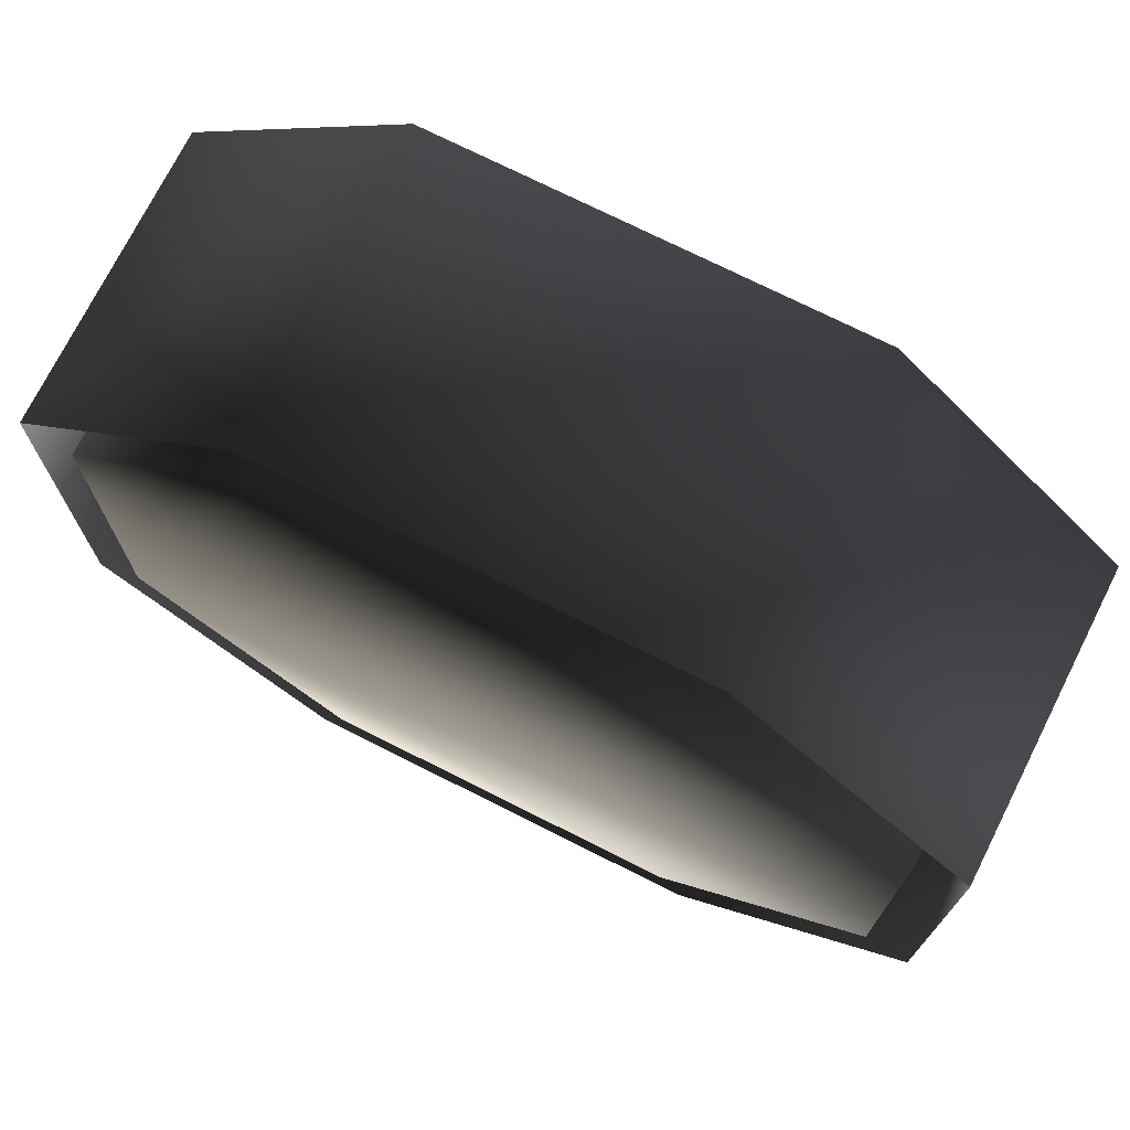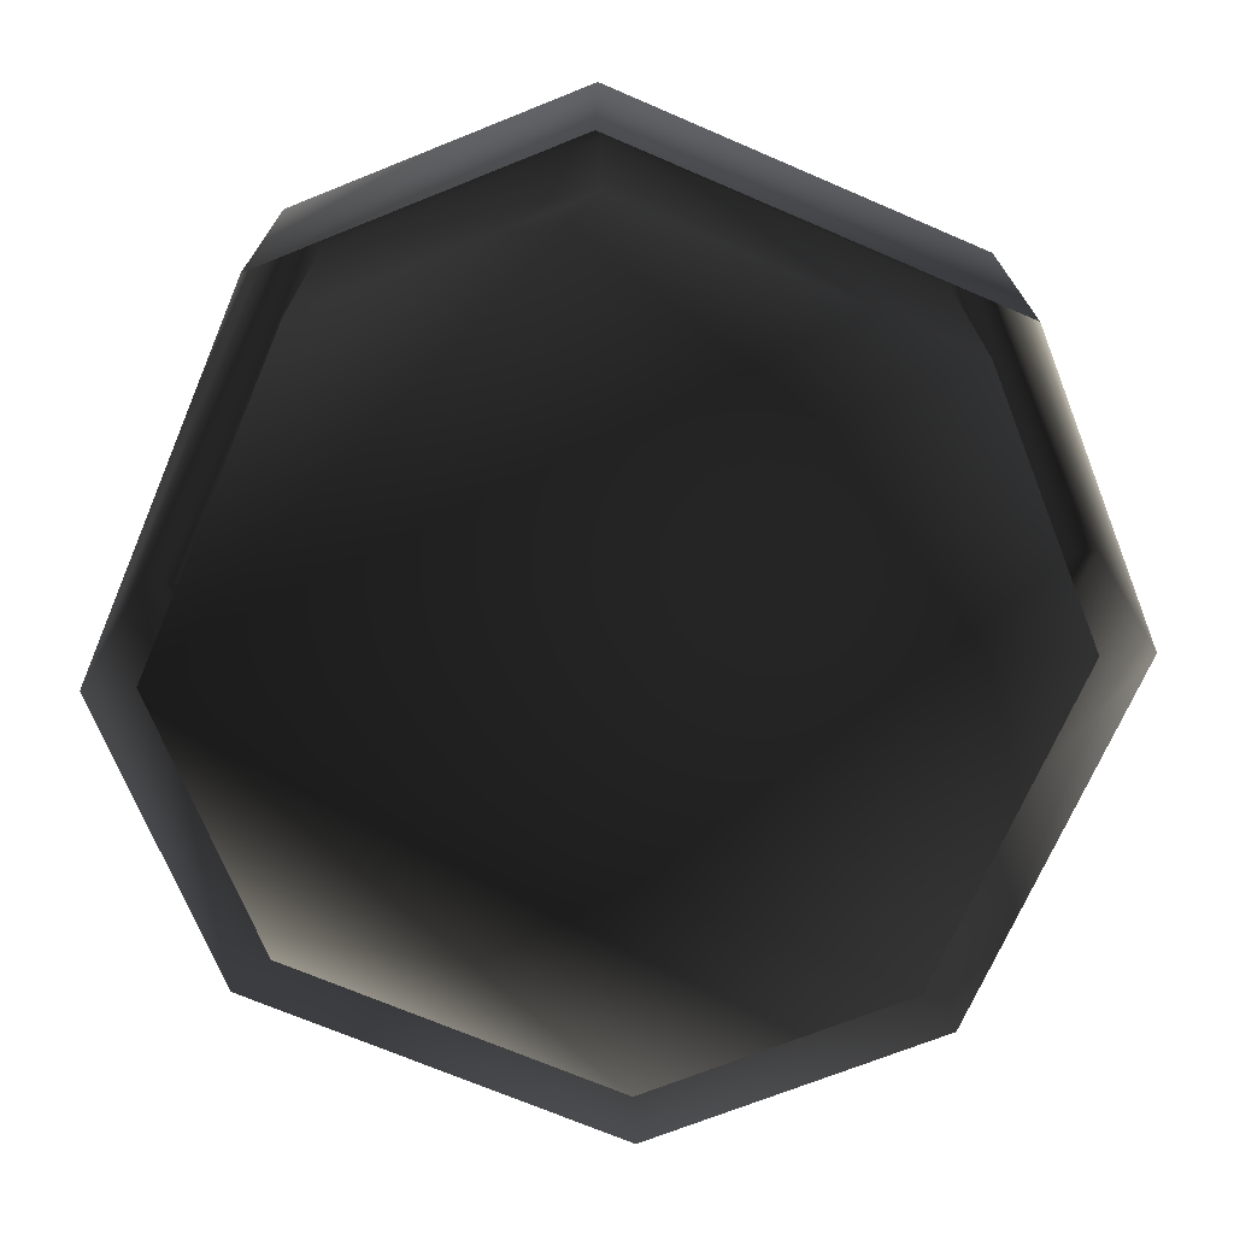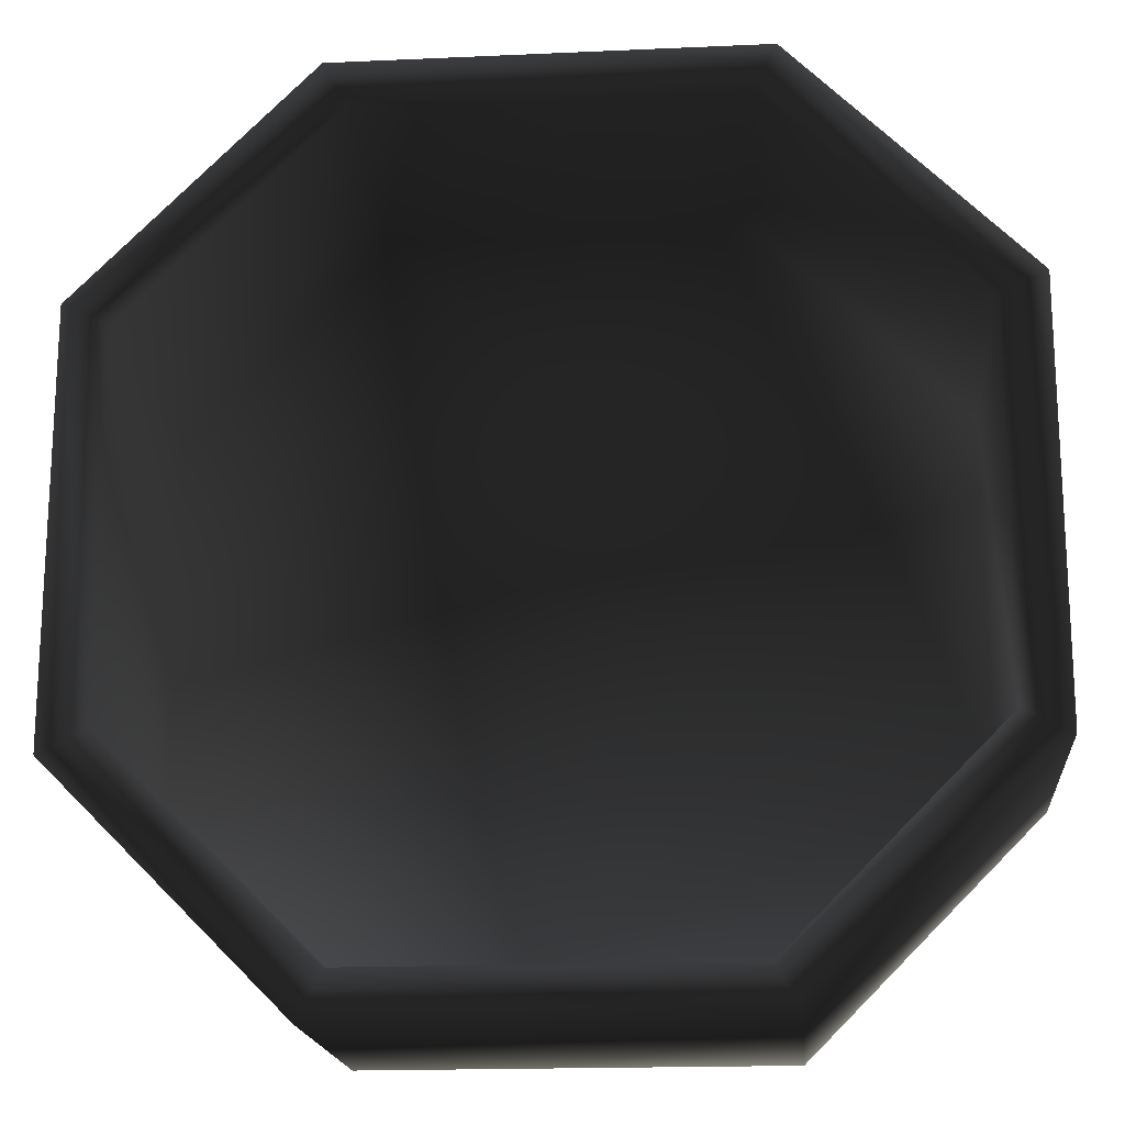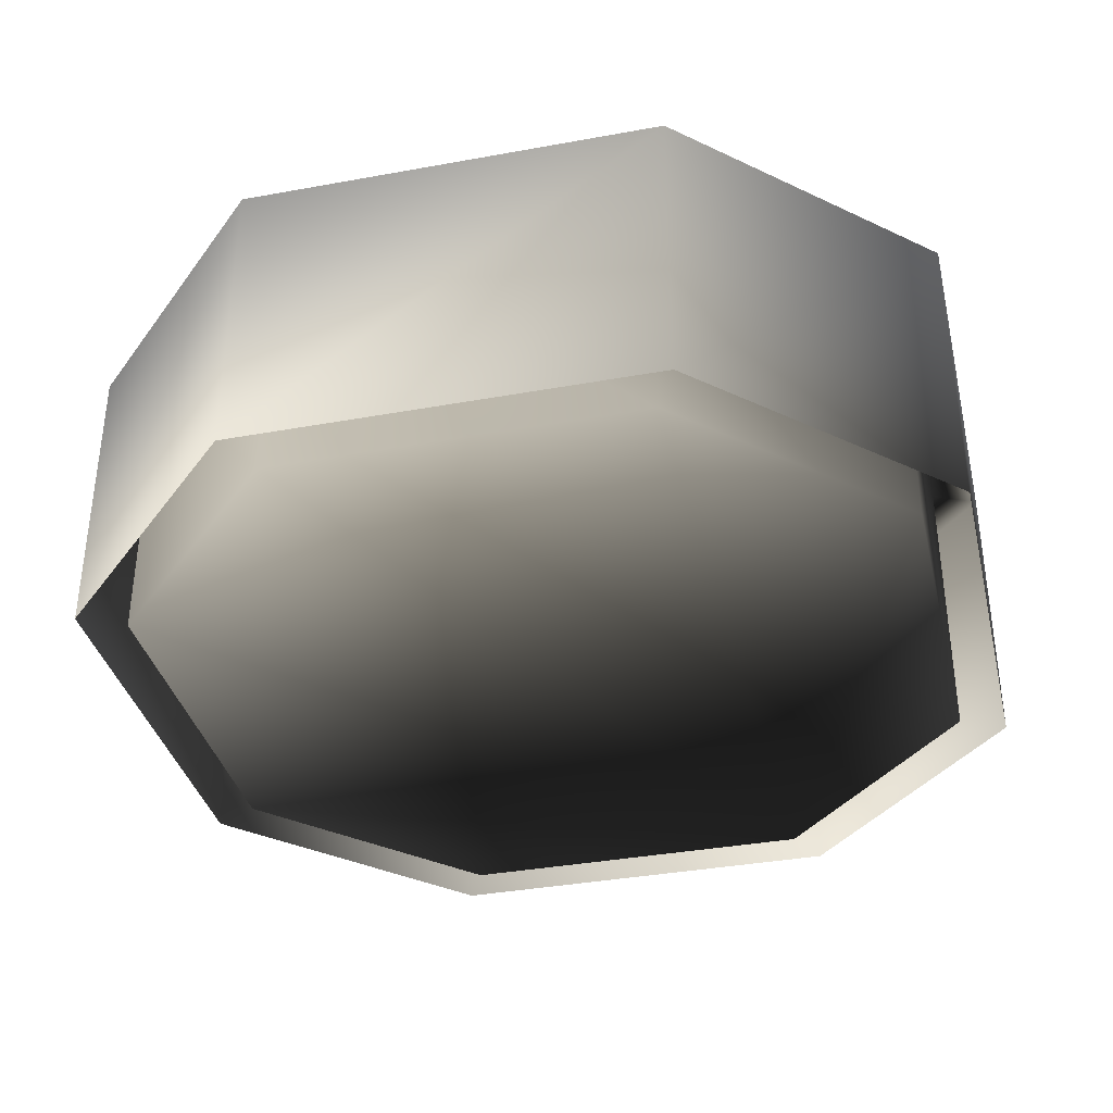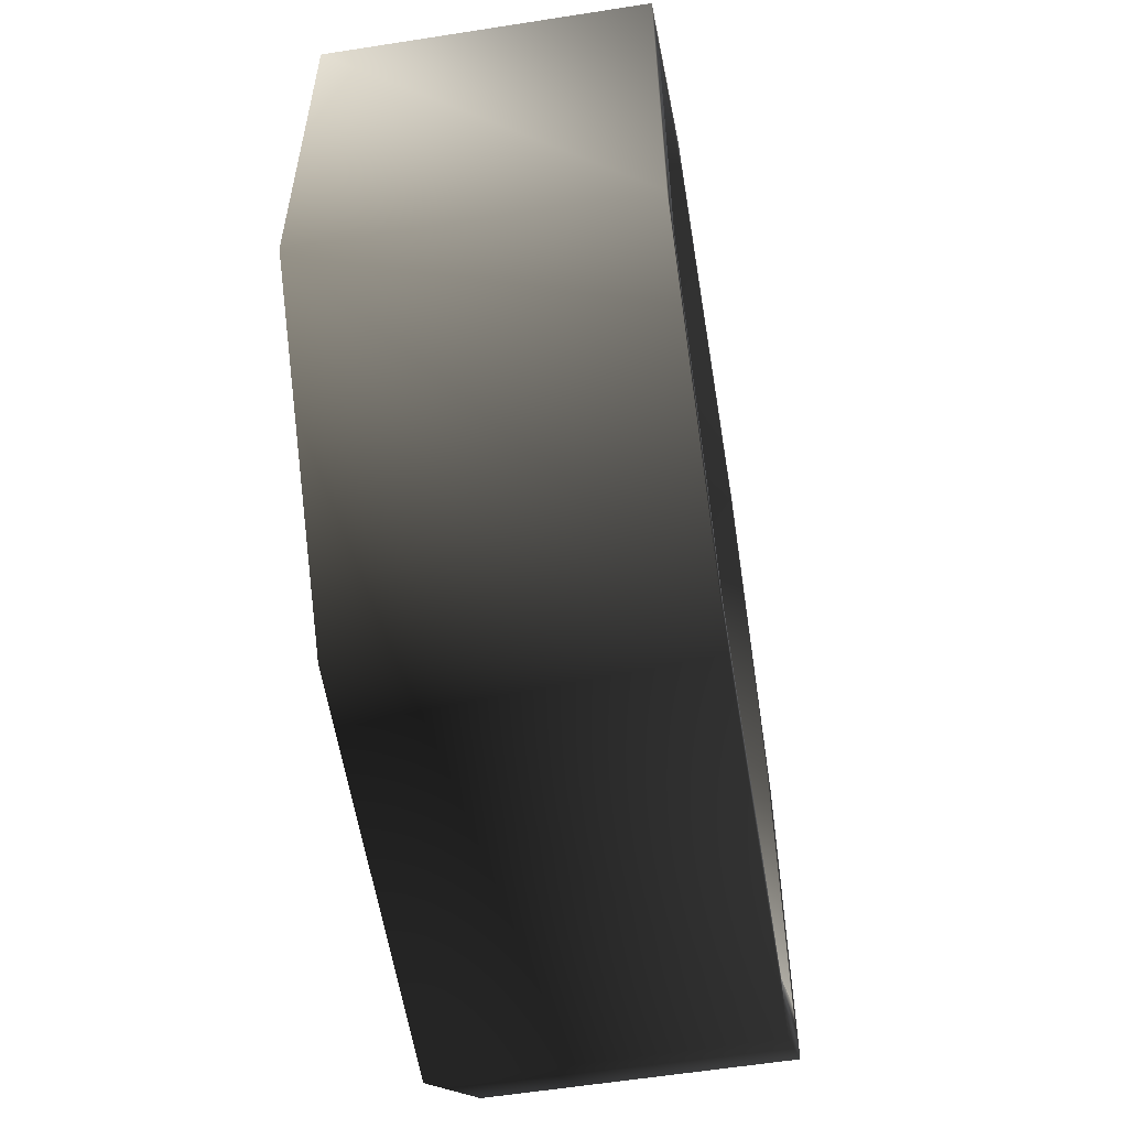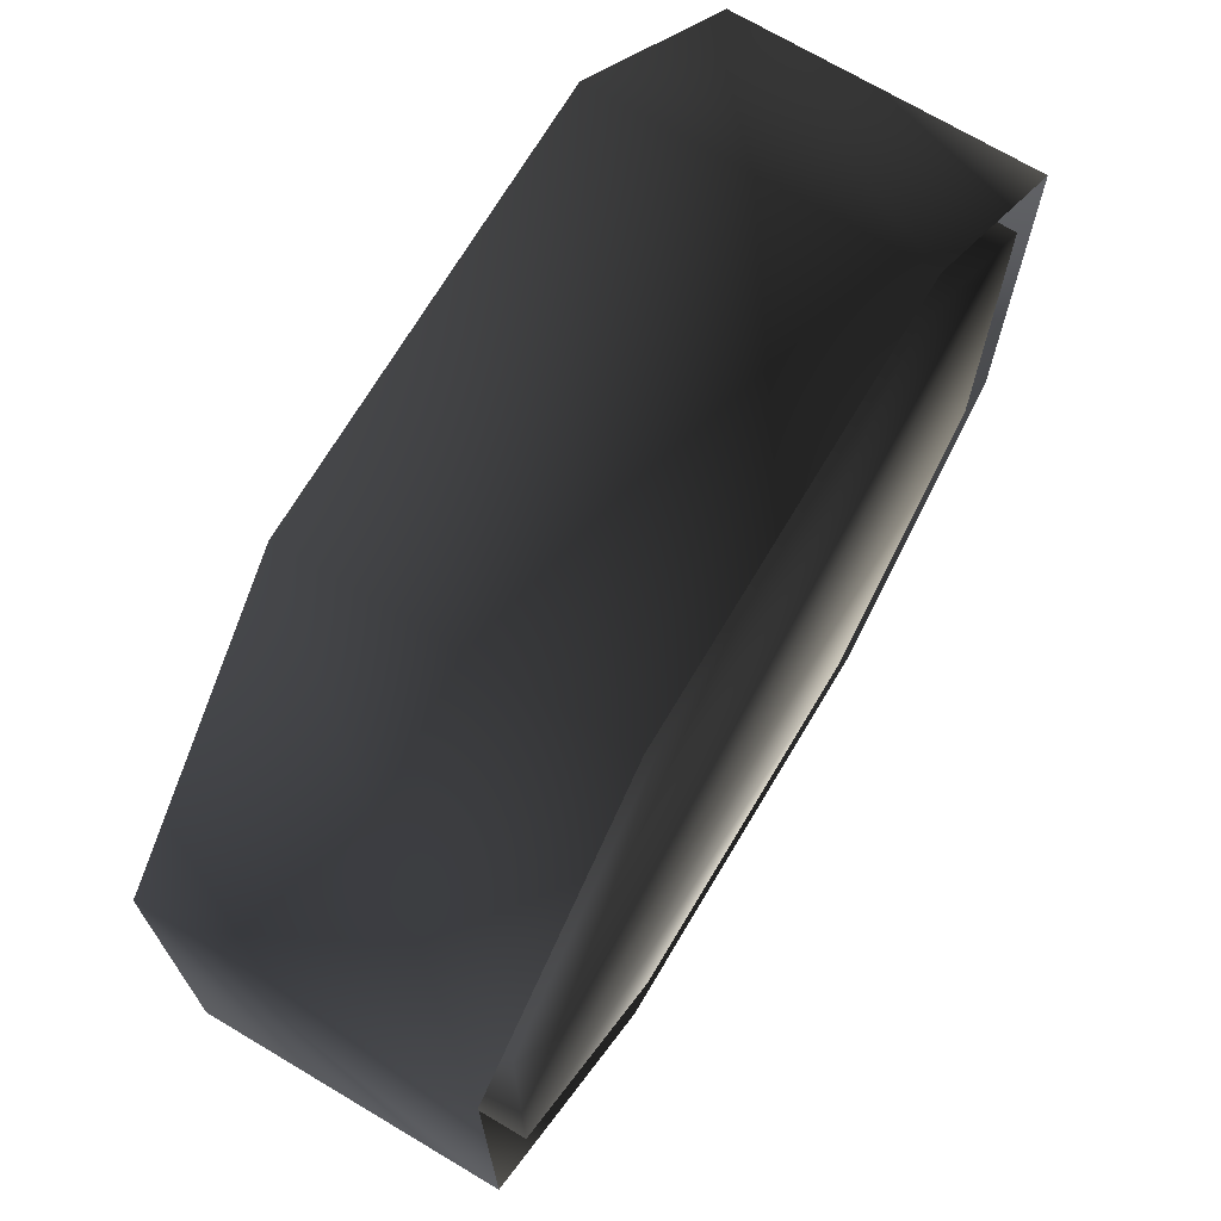
<metadata>
{"format":"obj","ext":"obj","renderer":"f3d","projection":"perspective","resolution":1024,"background":"white","views":[{"elev":73.4,"azim":26.7,"up":"+Z"},{"elev":-70.7,"azim":-23.2,"up":"+Y"},{"elev":-17.8,"azim":-175.0,"up":"+Z"},{"elev":-36.3,"azim":103.4,"up":"+Y"},{"elev":-58.7,"azim":99.2,"up":"+Z"},{"elev":70.8,"azim":-59.2,"up":"+Z"}]}
</metadata>
<code>
o 2596
v -19 0 -9
v -19 0 9
v -19 13 9
v -19 13 -9
v -9 0 -19
v -9 13 -19
v 9 0 -19
v 9 13 -19
v 19 0 -9
v 19 13 -9
v 19 0 9
v 19 13 9
v 9 0 19
v 9 13 19
v -9 0 19
v -9 13 19
v -17 13 8
v -17 13 -8
v -8 13 -17
v 8 13 -17
v 17 13 -8
v 17 13 8
v 8 13 17
v -8 13 17
v -8 0 17
v -17 0 8
v -17 0 -8
v -8 0 -17
v 8 0 -17
v 17 0 -8
v 17 0 8
v 8 0 17
f 1 2 3
f 1 3 4
f 1 4 5
f 5 4 6
f 5 6 7
f 7 6 8
f 7 8 9
f 9 8 10
f 9 10 11
f 11 10 12
f 11 12 13
f 13 12 14
f 13 14 15
f 15 14 16
f 15 16 2
f 2 16 3
f 3 16 17
f 3 17 4
f 4 17 18
f 4 18 19
f 4 19 6
f 6 19 20
f 6 20 8
f 8 20 21
f 8 21 10
f 10 21 12
f 12 21 22
f 12 22 23
f 12 23 14
f 14 23 24
f 14 24 16
f 16 24 17
f 17 24 25
f 17 25 26
f 17 26 18
f 18 26 27
f 18 27 19
f 19 27 28
f 19 28 20
f 20 28 29
f 20 29 21
f 21 29 30
f 21 30 22
f 22 30 31
f 22 31 23
f 23 31 32
f 23 32 24
f 24 32 25
f 25 32 27
f 25 27 26
f 27 32 31
f 27 31 30
f 27 30 29
f 27 29 28

</code>
